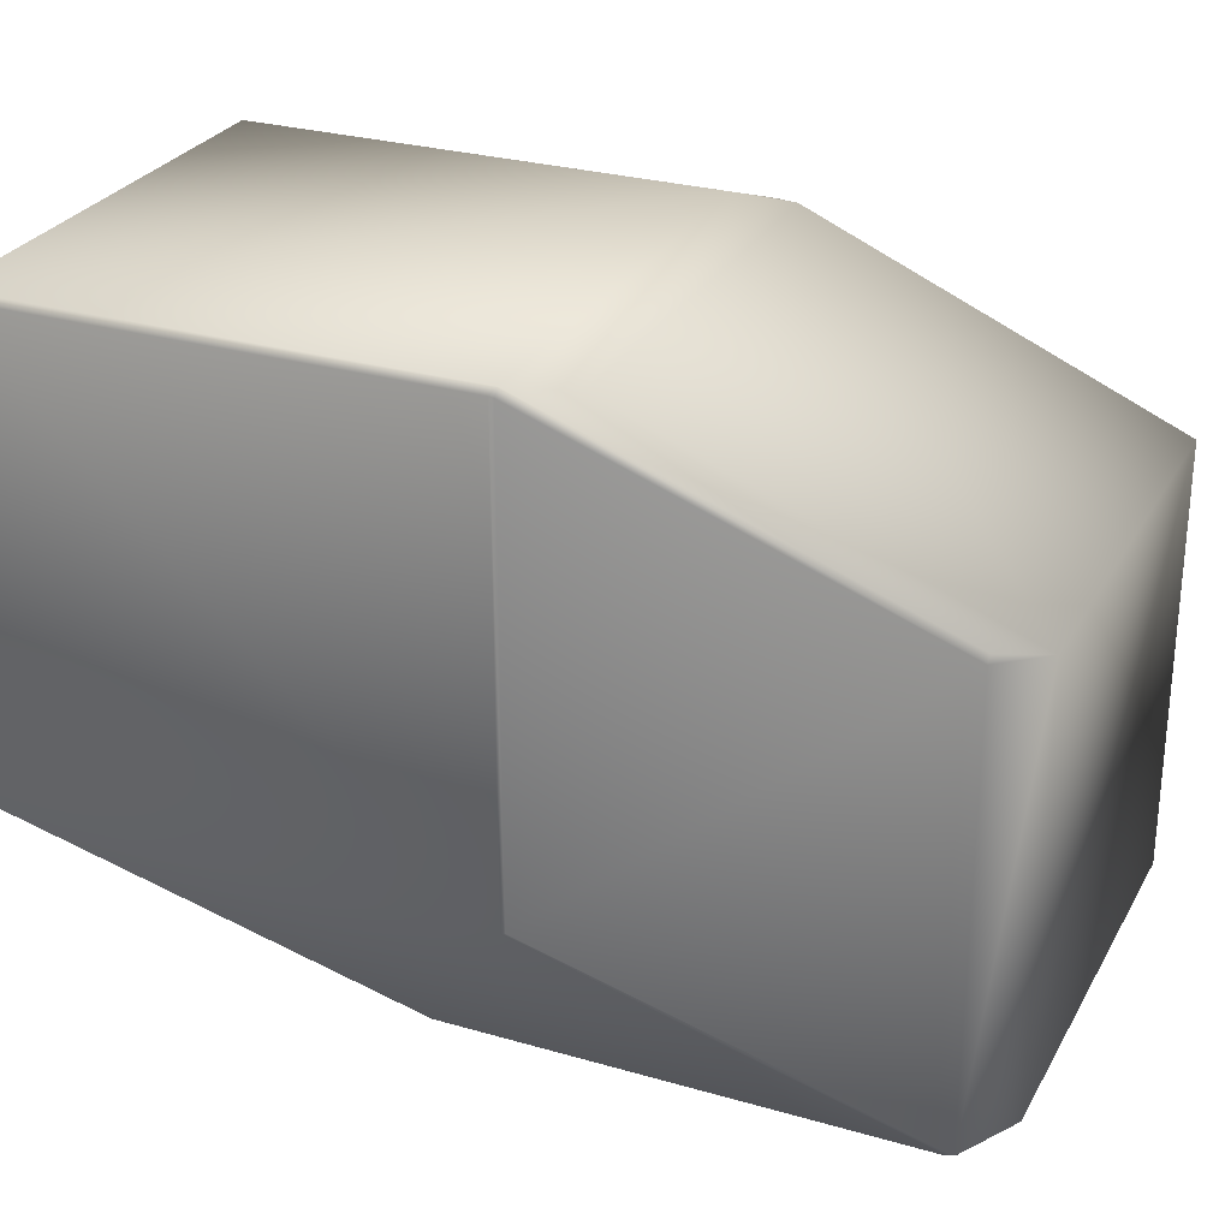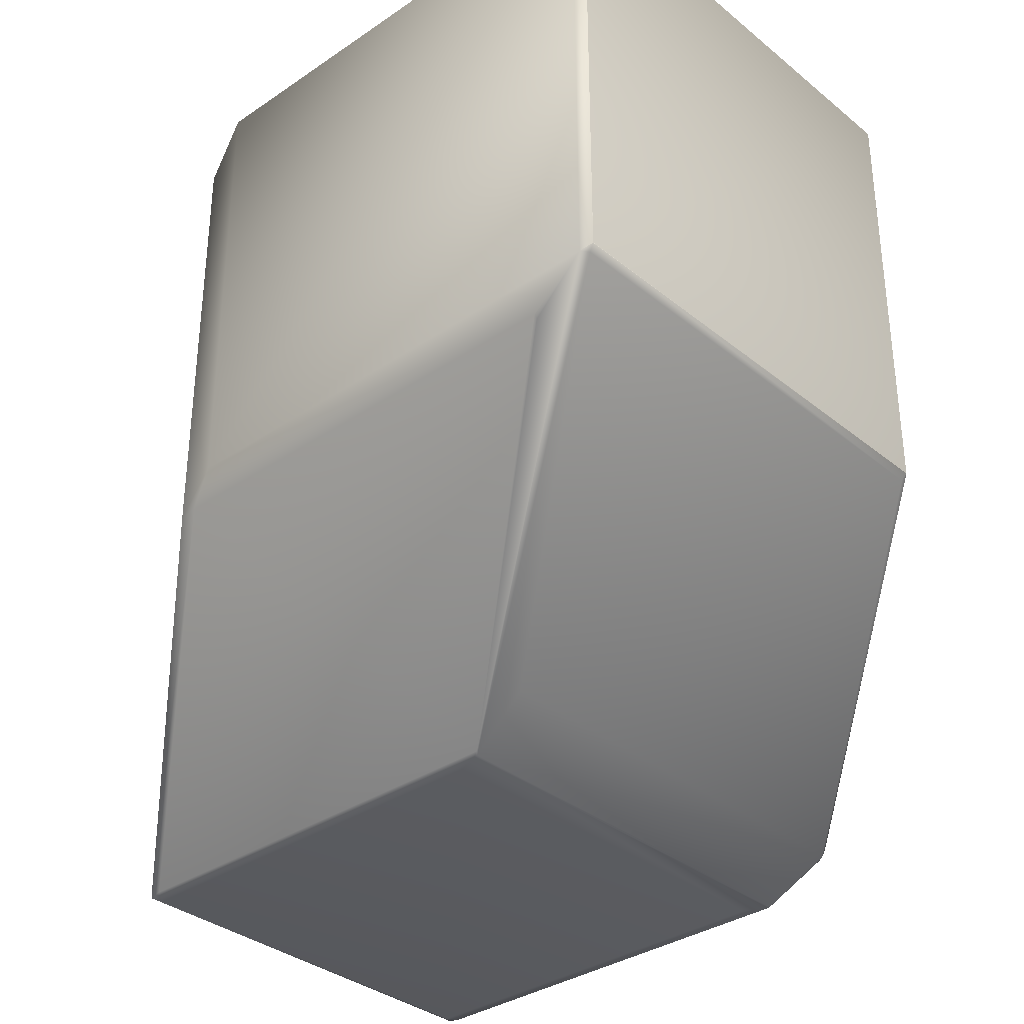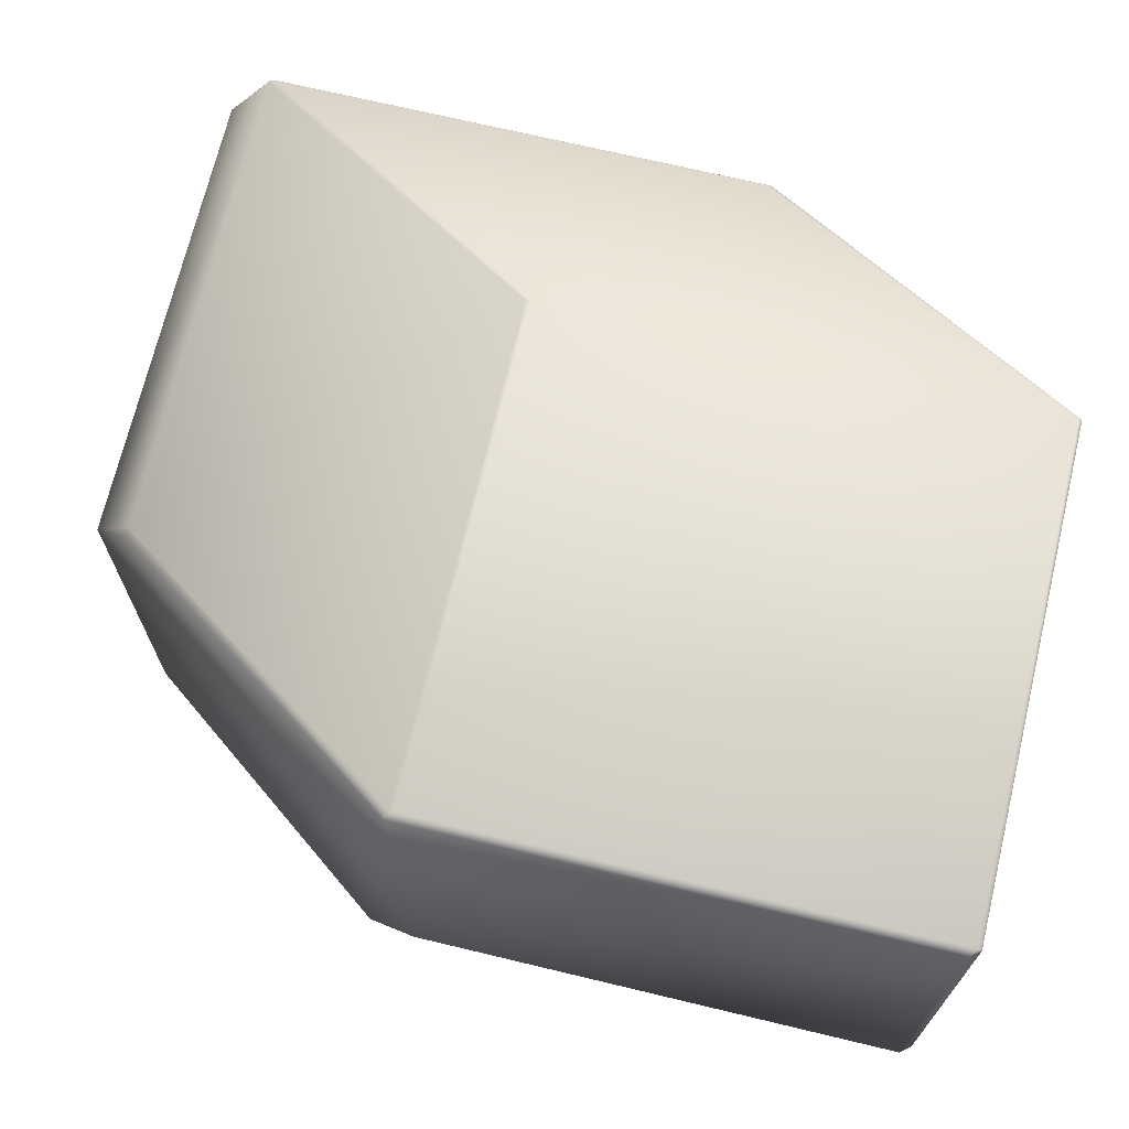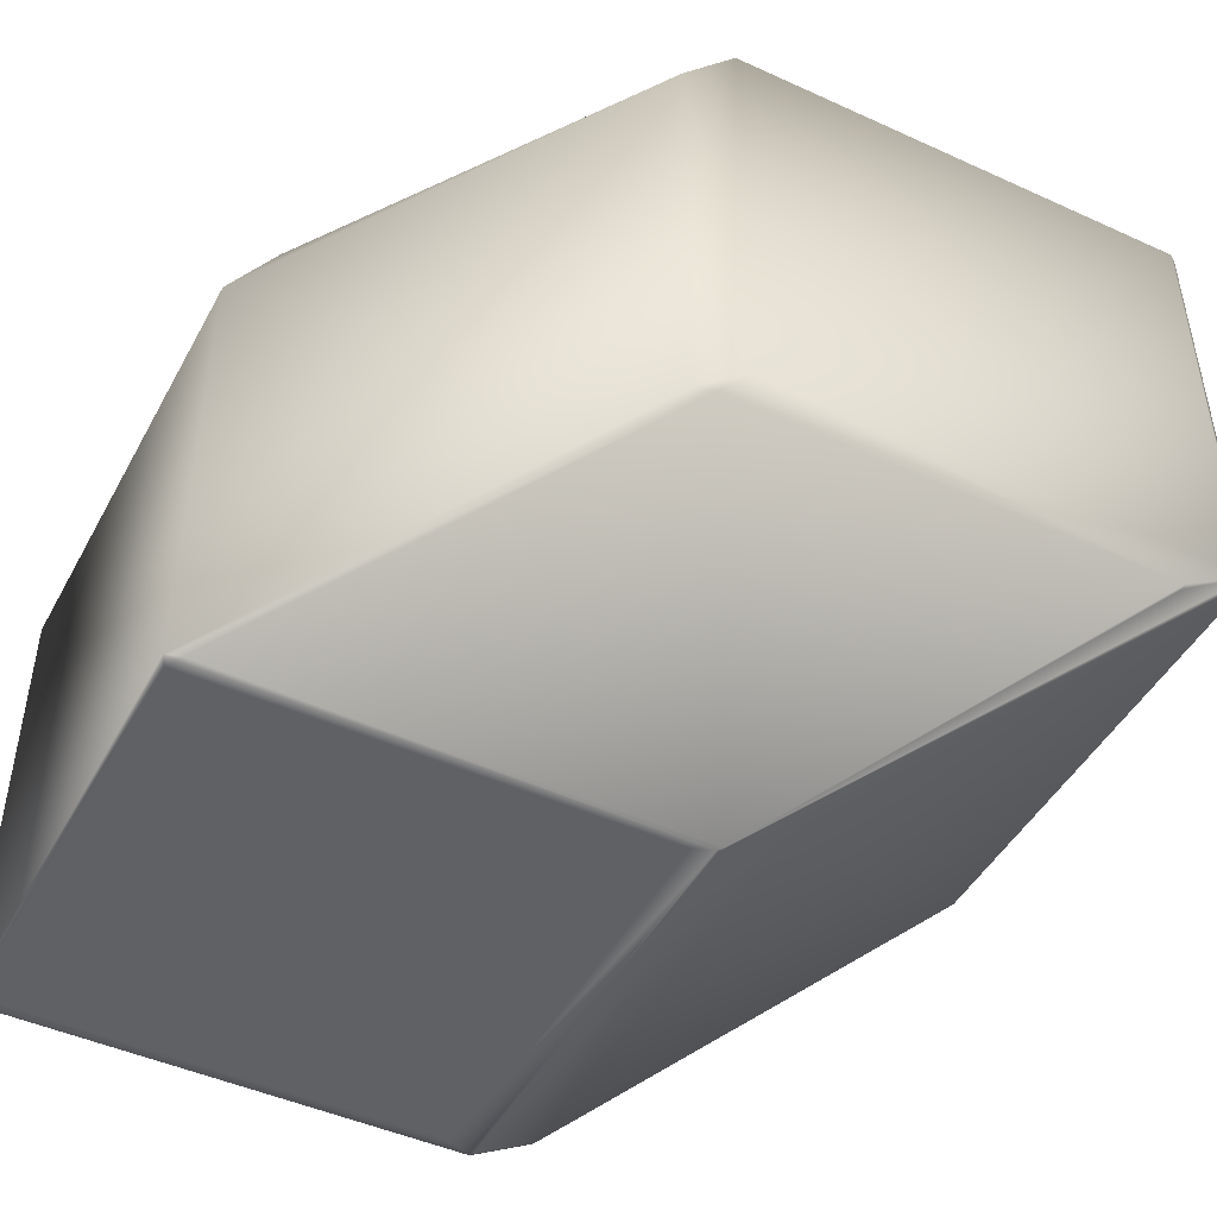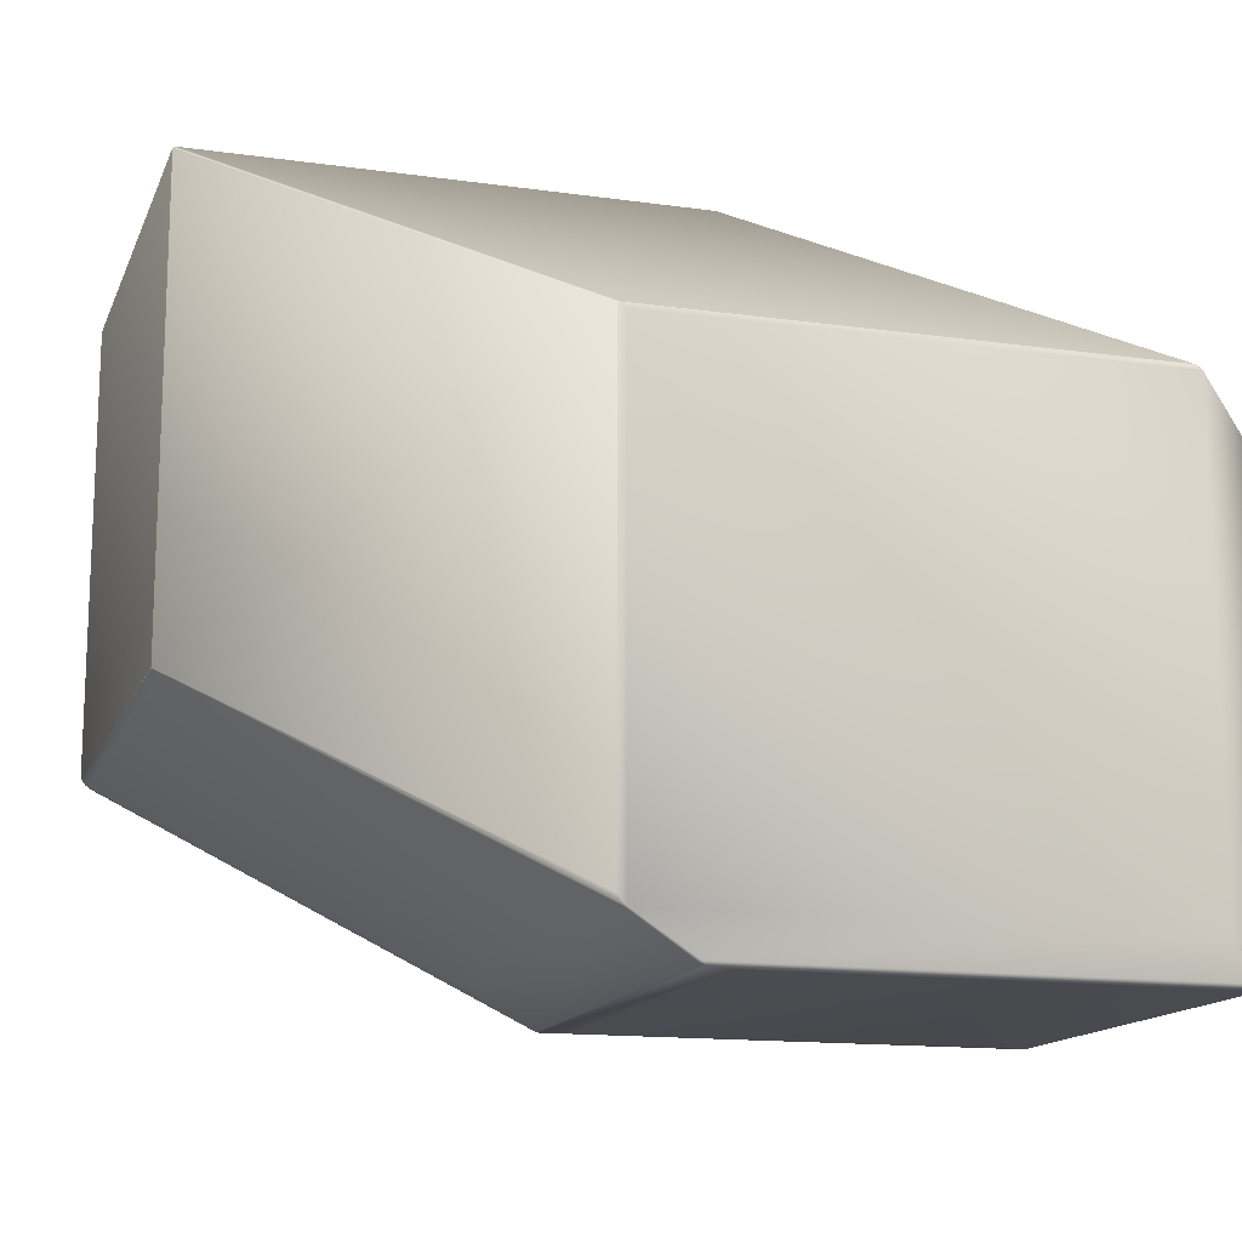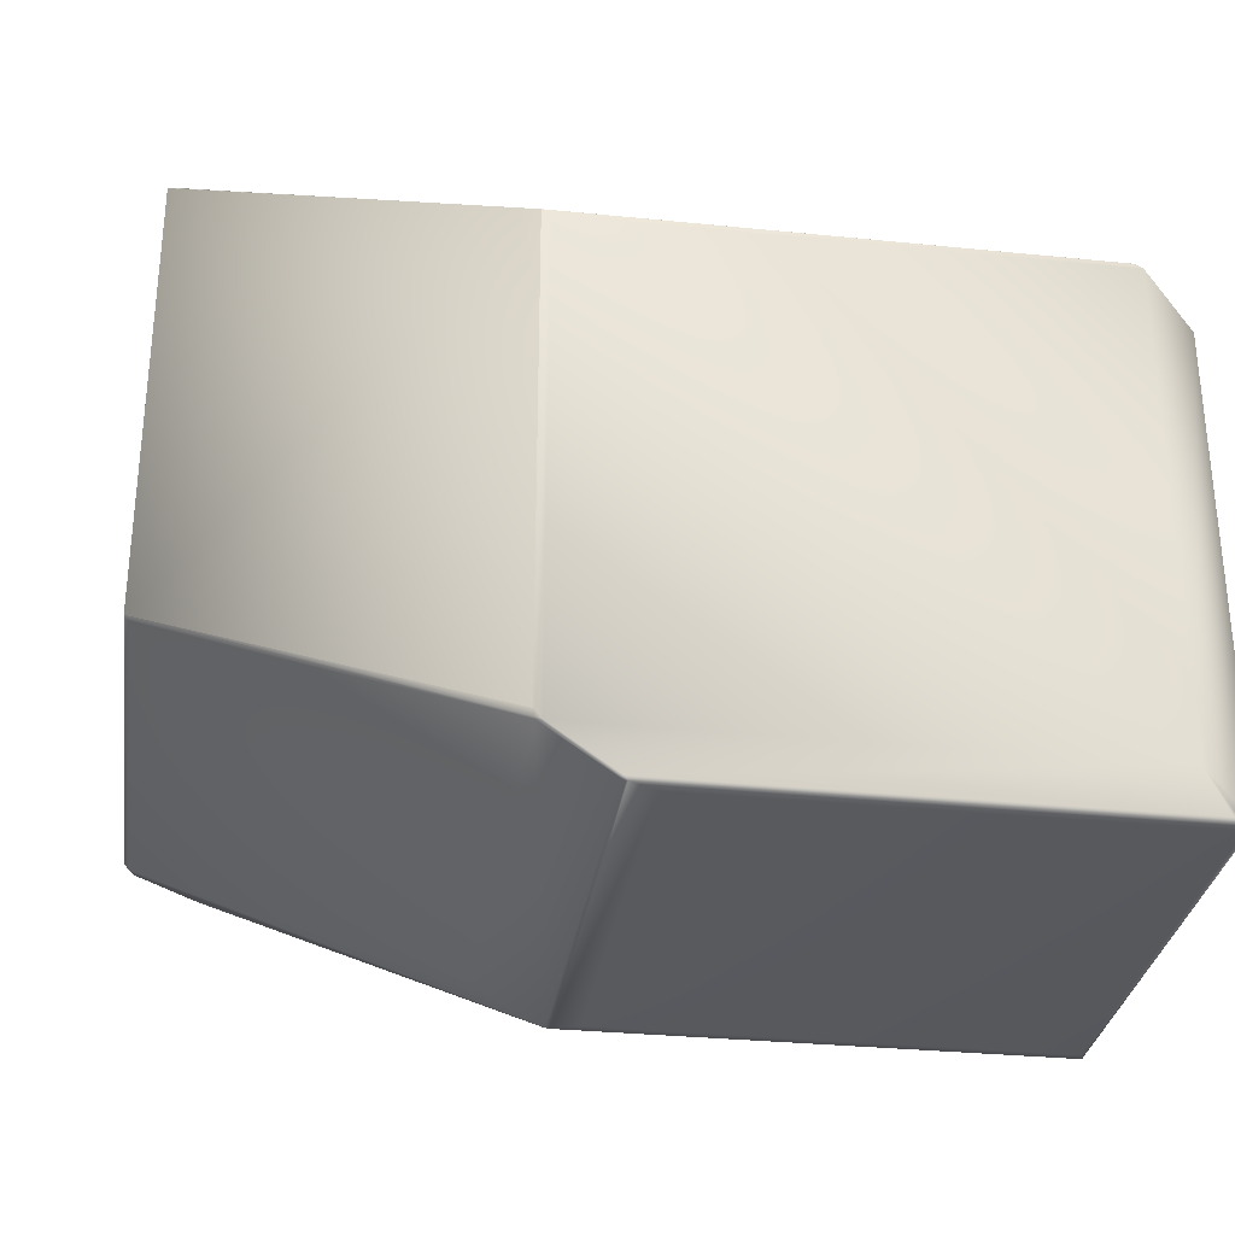
<metadata>
{"format":"obj","ext":"obj","renderer":"f3d","projection":"perspective","resolution":1024,"background":"white","views":[{"elev":27.8,"azim":23.8,"up":"+Y"},{"elev":-34.2,"azim":-137.5,"up":"+Z"},{"elev":70.2,"azim":-166.5,"up":"+Z"},{"elev":-46.6,"azim":152.6,"up":"+Z"},{"elev":-14.5,"azim":-17.0,"up":"+Z"},{"elev":-31.0,"azim":-8.3,"up":"+Z"}]}
</metadata>
<code>
v 0.3313 -0.02618 0.6355
v 0.3199 -0.02322 0.6455
v 0.395 -0.08098 0.5988
v 0.3313 -0.02618 0.5327
v 0.3199 -0.02322 0.5397
v 0.4045 -0.08506 0.5869
v 0.3195 -0.0252 0.6461
v 0.3948 -0.08289 0.5997
v 0.3185 -0.02495 0.6463
v 0.2089 -0.02322 0.6455
v 0.3195 -0.133 0.6461
v 0.3185 -0.1333 0.6463
v 0.2075 -0.02495 0.6463
v 0.3267 -0.02577 0.533
v 0.4045 -0.08506 0.4824
v 0.2233 -0.02577 0.533
v 0.4011 -0.08457 0.4827
v 0.2939 -0.08457 0.4827
v 0.2089 -0.02322 0.5397
v 0.3934 -0.1942 0.6001
v 0.3948 -0.1938 0.5997
v 0.2075 -0.1333 0.6463
v 0.2795 -0.1942 0.6001
v 0.2067 -0.02487 0.646
v 0.2067 -0.02489 0.646
v 0.2067 -0.02487 0.5416
v 0.2067 -0.0249 0.646
v 0.2067 -0.02489 0.5416
v 0.2067 -0.0249 0.5417
v 0.2067 -0.1335 0.646
v 0.2235 -0.02674 0.5324
v 0.2078 -0.0252 0.54
v 0.2067 -0.02487 0.5416
v 0.2945 -0.08544 0.4823
v 0.2078 -0.133 0.54
v 0.2793 -0.08289 0.4916
v 0.2067 -0.1335 0.5416
v 0.2067 -0.1335 0.5416
v 0.2067 -0.1335 0.5416
v 0.2067 -0.1335 0.5417
v 0.2067 -0.1335 0.646
v 0.2788 -0.1944 0.5999
v 0.2067 -0.1335 0.646
v 0.2068 -0.1335 0.5415
v 0.2793 -0.1938 0.4916
v 0.279 -0.1939 0.4921
v 0.2788 -0.1944 0.4933
v 0.2788 -0.1944 0.4934
v 0.4045 -0.1916 0.5869
v 0.4034 -0.08762 0.482
v 0.4045 -0.1916 0.4824
v 0.4018 -0.08536 0.4821
v 0.4034 -0.1891 0.482
v 0.3013 -0.08762 0.482
v 0.2953 -0.08536 0.4821
v 0.395 -0.1945 0.5988
v 0.395 -0.1945 0.4912
v 0.3949 -0.1943 0.5991
v 0.3943 -0.1941 0.5998
v 0.3928 -0.1944 0.5999
v 0.2805 -0.1945 0.5988
v 0.3928 -0.1944 0.5999
v 0.2788 -0.1944 0.5999
v 0.4018 -0.192 0.4821
v 0.3013 -0.1891 0.482
v 0.4004 -0.1923 0.4829
v 0.2953 -0.192 0.4821
v 0.2947 -0.1923 0.4829
v 0.2805 -0.1945 0.4912
v 0.2945 -0.1913 0.4823
v 0.2939 -0.1921 0.4827
v 0.2801 -0.1943 0.4913
v 0.2788 -0.1944 0.4933
f 1 2 3
f 1 4 5
f 1 5 2
f 1 6 4
f 1 3 6
f 2 7 8
f 2 9 7
f 2 5 10
f 2 10 9
f 2 8 3
f 7 9 11
f 7 11 8
f 9 12 11
f 9 10 13
f 9 13 12
f 4 14 5
f 4 6 15
f 4 15 14
f 14 16 5
f 14 15 17
f 14 17 18
f 14 18 16
f 5 16 19
f 5 19 10
f 11 12 20
f 11 21 8
f 11 20 21
f 12 13 22
f 12 22 23
f 12 23 20
f 10 24 25
f 10 25 13
f 10 19 26
f 10 26 24
f 13 25 27
f 13 27 22
f 24 26 28
f 24 28 25
f 25 28 29
f 25 29 27
f 27 29 30
f 27 30 22
f 31 16 18
f 31 19 16
f 31 18 19
f 19 32 33
f 19 33 26
f 19 34 32
f 19 18 34
f 32 35 33
f 32 34 36
f 32 36 35
f 33 35 37
f 33 37 26
f 26 37 38
f 26 38 28
f 28 38 39
f 28 39 29
f 29 39 40
f 29 40 30
f 22 41 42
f 22 43 41
f 22 30 43
f 22 42 23
f 41 43 42
f 43 30 40
f 43 39 42
f 43 40 39
f 35 44 37
f 35 36 45
f 35 45 44
f 44 45 37
f 37 45 46
f 37 46 47
f 37 47 38
f 38 47 48
f 38 48 39
f 39 48 42
f 6 3 8
f 6 8 21
f 6 49 15
f 6 21 49
f 50 15 51
f 50 52 15
f 50 53 54
f 50 51 53
f 50 54 52
f 15 52 17
f 15 49 51
f 52 54 55
f 52 55 17
f 17 55 18
f 49 56 57
f 49 58 56
f 49 21 58
f 49 57 51
f 56 58 59
f 56 59 20
f 56 20 60
f 56 60 61
f 56 61 57
f 58 21 59
f 21 20 59
f 20 62 60
f 20 23 62
f 60 62 63
f 60 63 61
f 62 23 42
f 62 42 63
f 53 51 64
f 53 64 65
f 53 65 54
f 51 57 64
f 64 66 67
f 64 57 66
f 64 67 65
f 66 57 68
f 66 68 67
f 57 61 69
f 57 69 68
f 54 65 55
f 55 34 18
f 55 65 67
f 55 67 70
f 55 70 34
f 34 70 45
f 34 45 36
f 61 63 47
f 61 47 69
f 63 42 48
f 63 48 47
f 67 71 70
f 67 68 71
f 70 71 45
f 71 68 69
f 71 69 72
f 71 72 45
f 69 46 72
f 69 73 46
f 69 47 73
f 72 46 45
f 46 73 47

</code>
